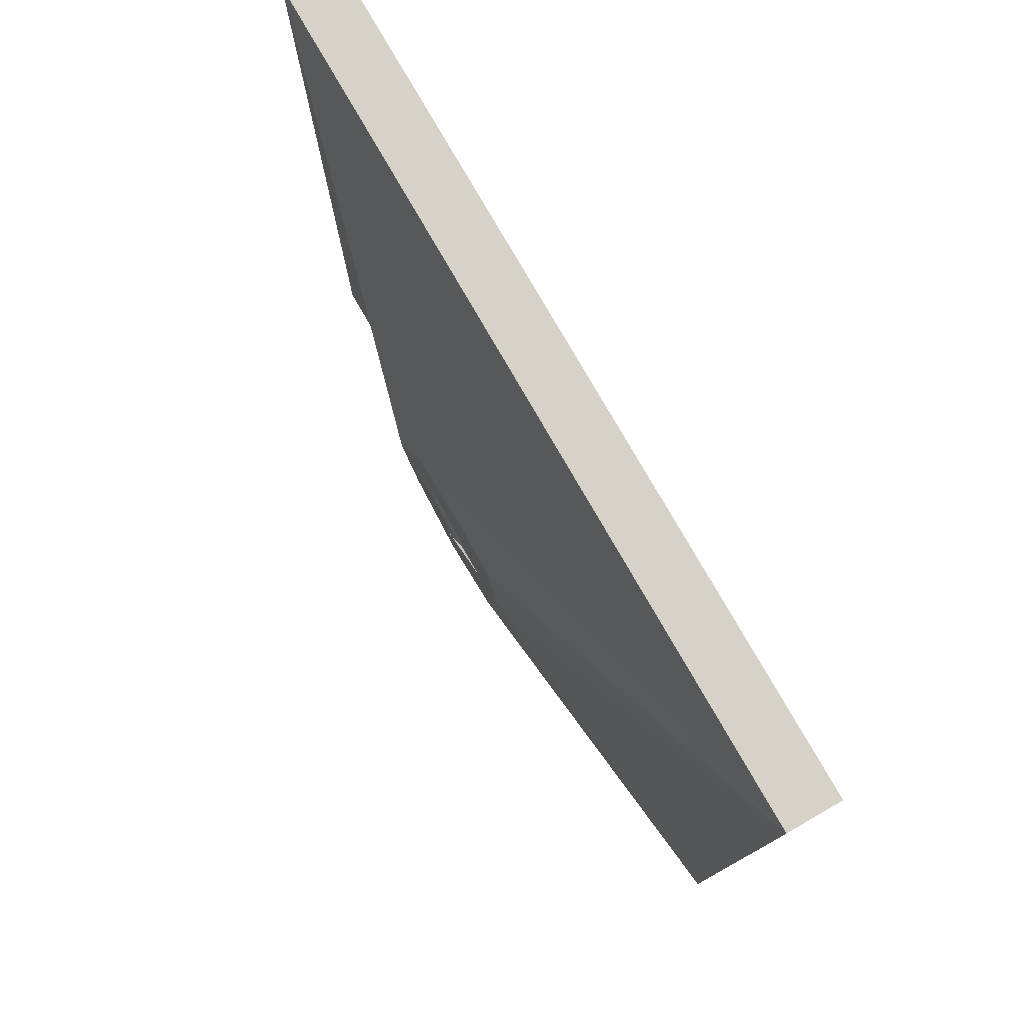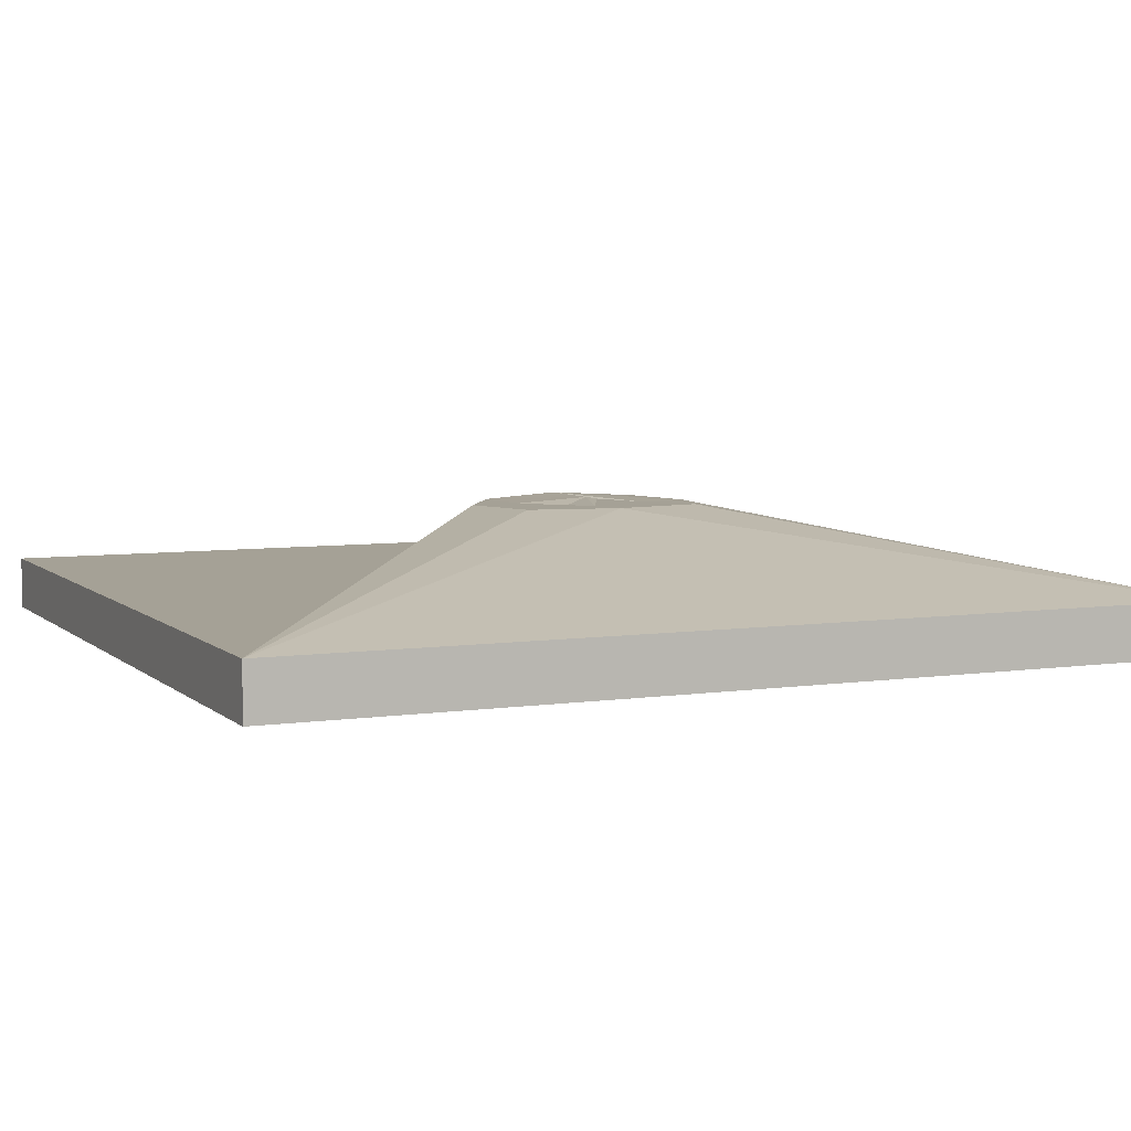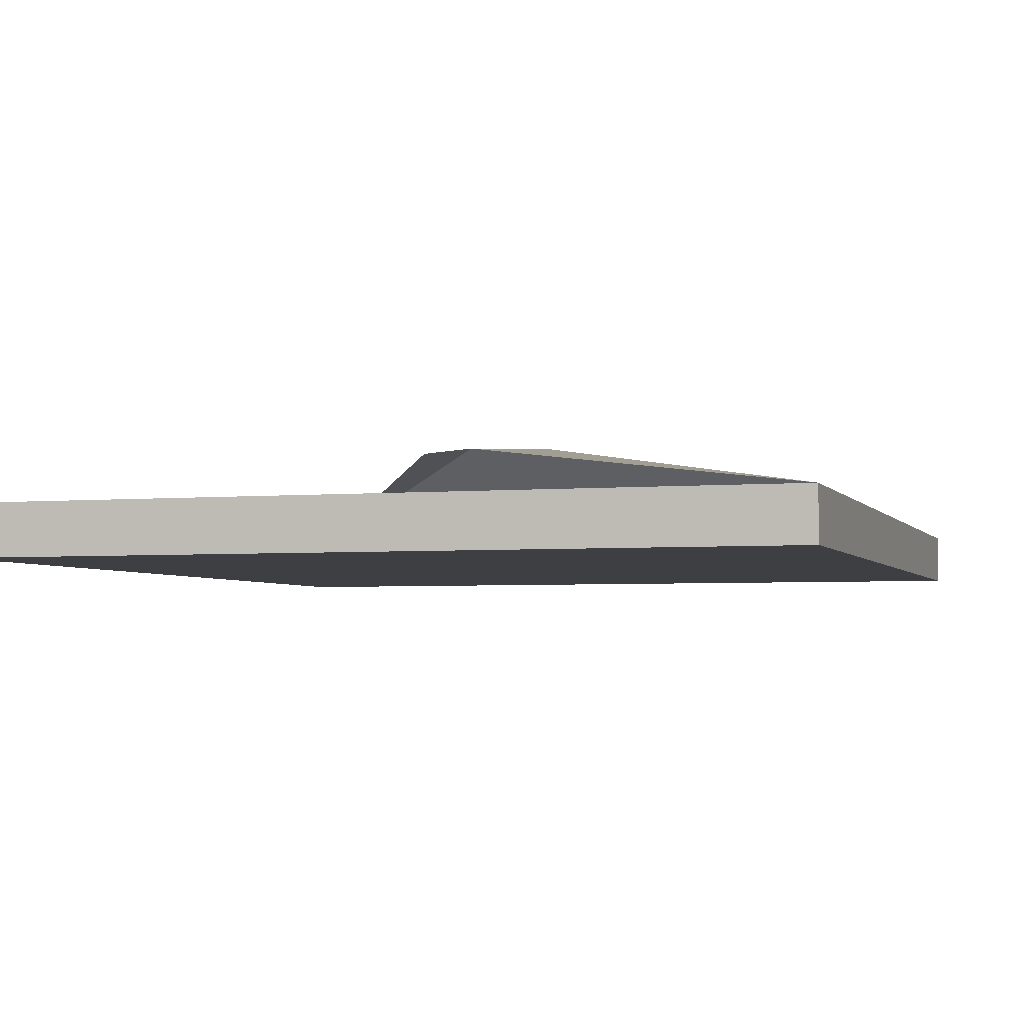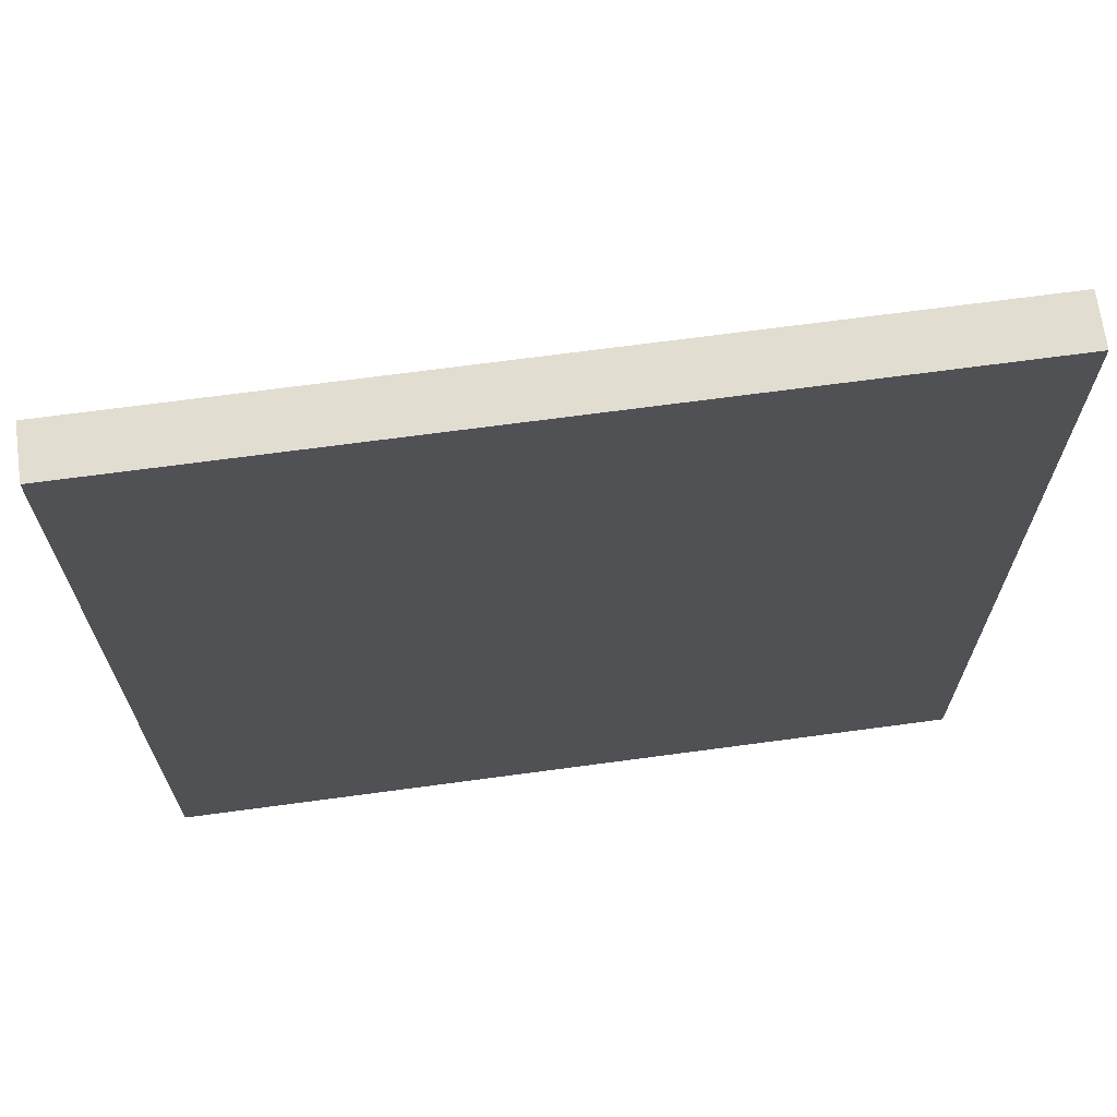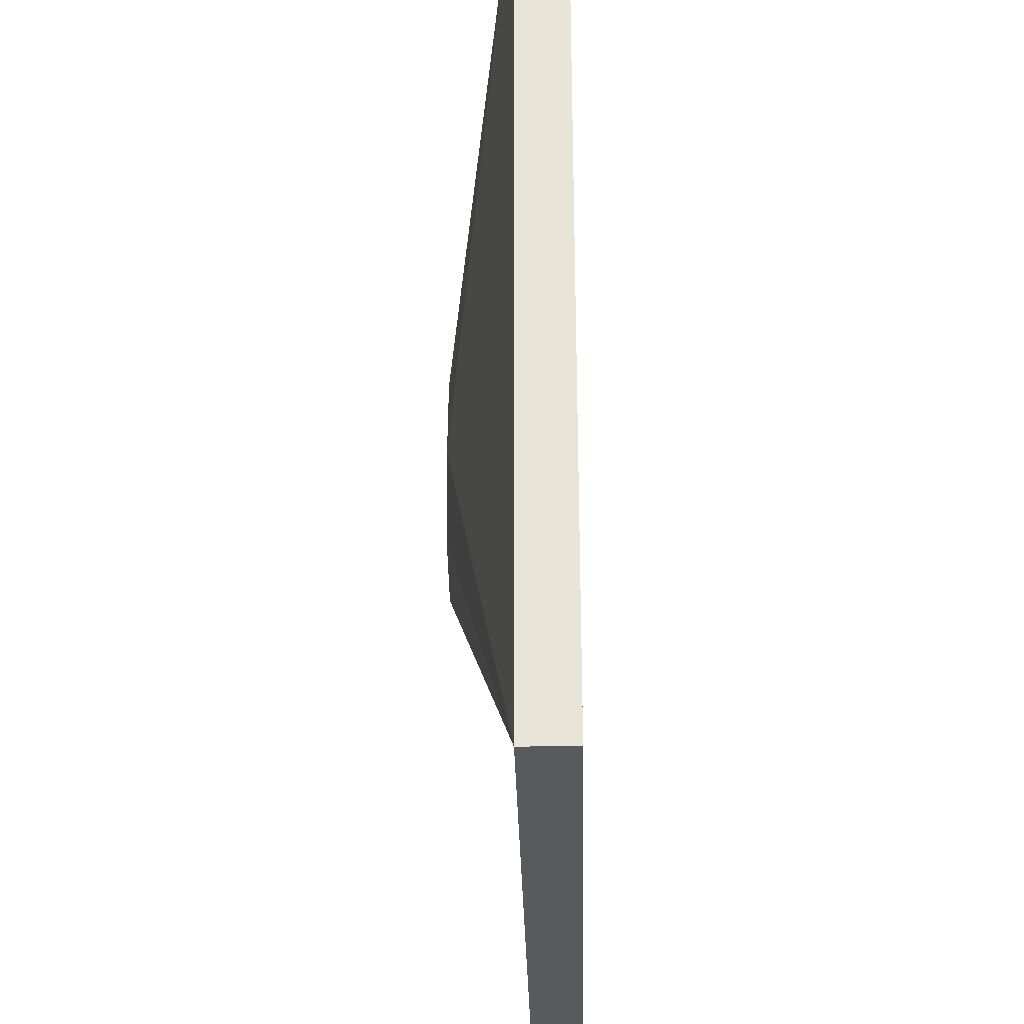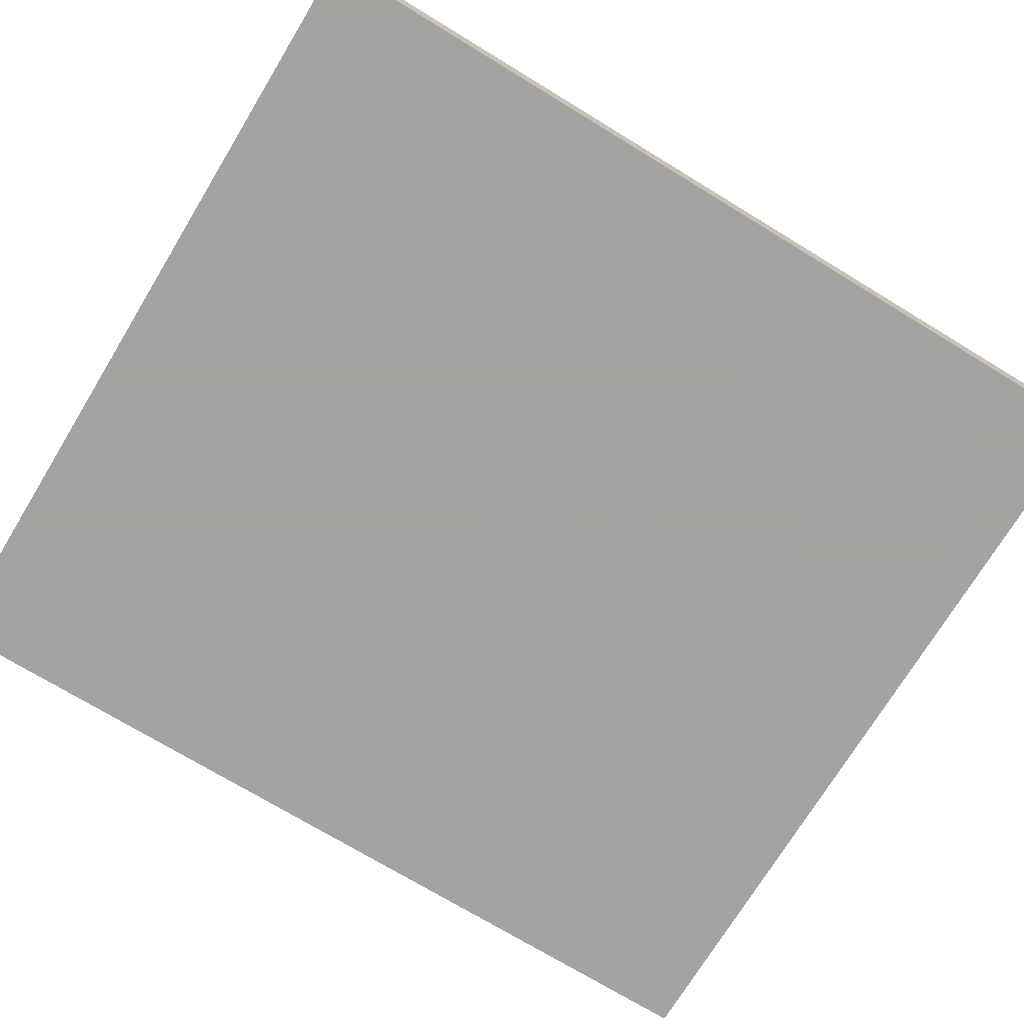
<metadata>
{"format":"obj","ext":"obj","renderer":"f3d","projection":"perspective","resolution":1024,"background":"white","views":[{"elev":78.6,"azim":-120.0,"up":"+Z"},{"elev":6.0,"azim":-114.2,"up":"+Y"},{"elev":-3.8,"azim":-162.7,"up":"+Y"},{"elev":68.6,"azim":-7.7,"up":"+Z"},{"elev":-31.0,"azim":-88.5,"up":"+Z"},{"elev":-73.1,"azim":58.7,"up":"+Y"}]}
</metadata>
<code>
v -3.61 -0.23 3.99
v -3.61 0.23 3.99
v -3.61 -0.23 -3.99
v -3.61 0.23 -3.99
v 3.61 -0.23 3.99
v 3.61 0.23 3.99
v 3.61 -0.23 -3.99
v 3.61 0.23 -3.99
v -0.6668 0.881 0.2178
v -0.5309 0.881 0.9931
v -0.0321 0.881 1.116
v 0.6309 0.881 0.9378
v 0.9429 0.905 0.3012
v 0.7424 0.881 -0.4349
v 0.1452 0.881 -0.8084
v -0.5114 0.8809 -0.5786
v -0.1609 0.8307 -0.1837
v 0.1702 0.881 -0.3769
v 0.3388 0.9026 0.3503
v 0.3633 0.8813 0.4739
v -0.1482 0.881 0.692
v -0.3661 0.8809 0.1096
f 2 3 1
f 4 7 3
f 8 5 7
f 6 1 5
f 7 1 3
f 4 15 6
f 11 10 2
f 11 13 21
f 18 14 16
f 22 20 19
f 2 4 3
f 4 8 7
f 8 6 5
f 6 2 1
f 7 5 1
f 6 8 4
f 4 2 9
f 4 9 16
f 14 13 6
f 4 16 15
f 15 14 6
f 2 6 13
f 2 13 12
f 10 9 2
f 2 12 11
f 9 10 11
f 11 12 13
f 13 14 19
f 13 19 20
f 22 9 11
f 13 20 21
f 21 22 11
f 16 9 22
f 22 17 18
f 18 19 14
f 14 15 16
f 16 22 18
f 19 18 17
f 22 21 20
f 19 17 22

</code>
